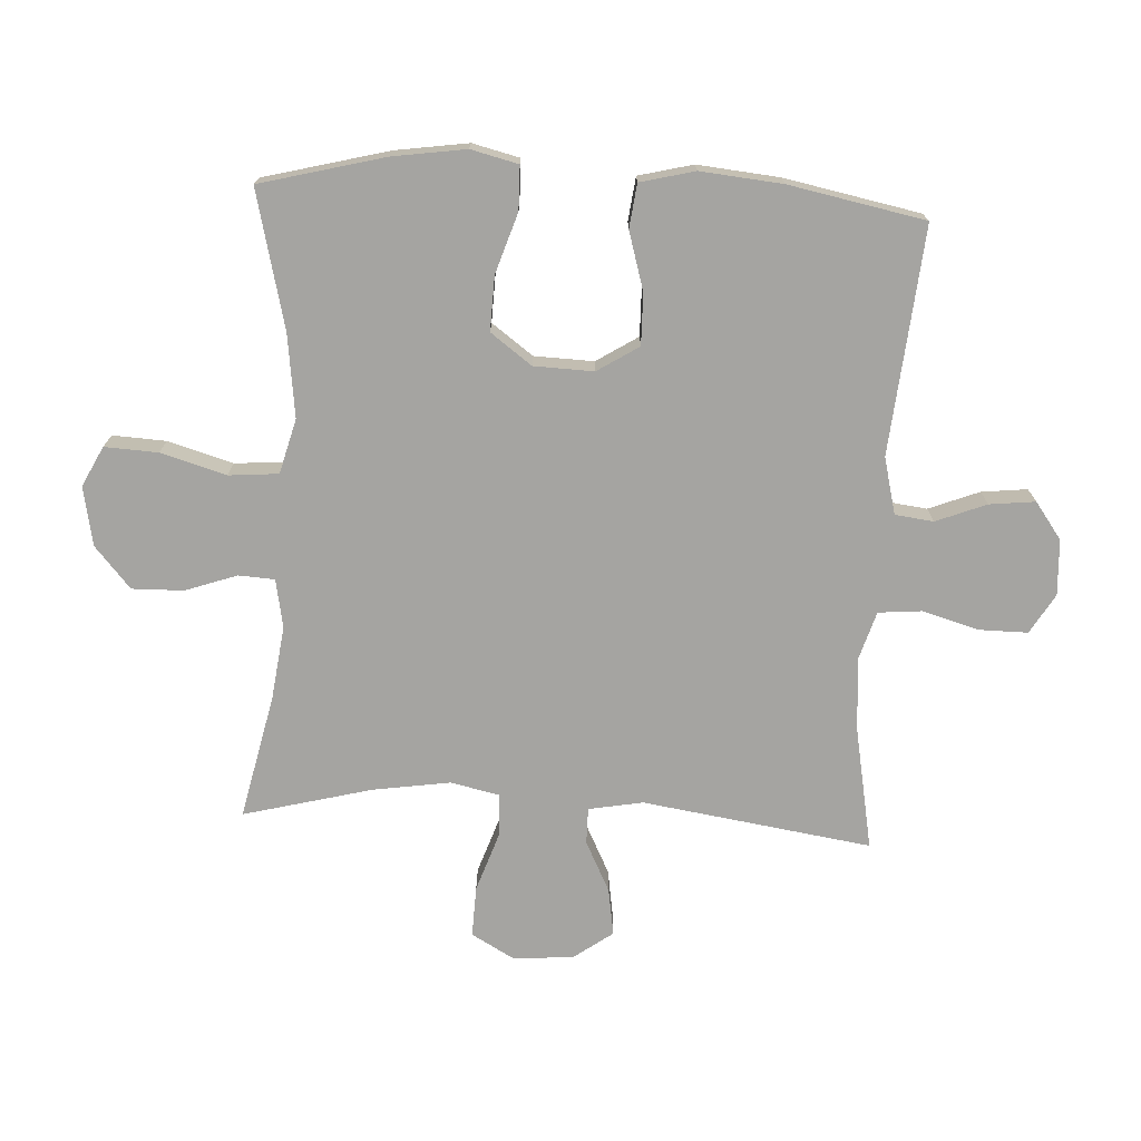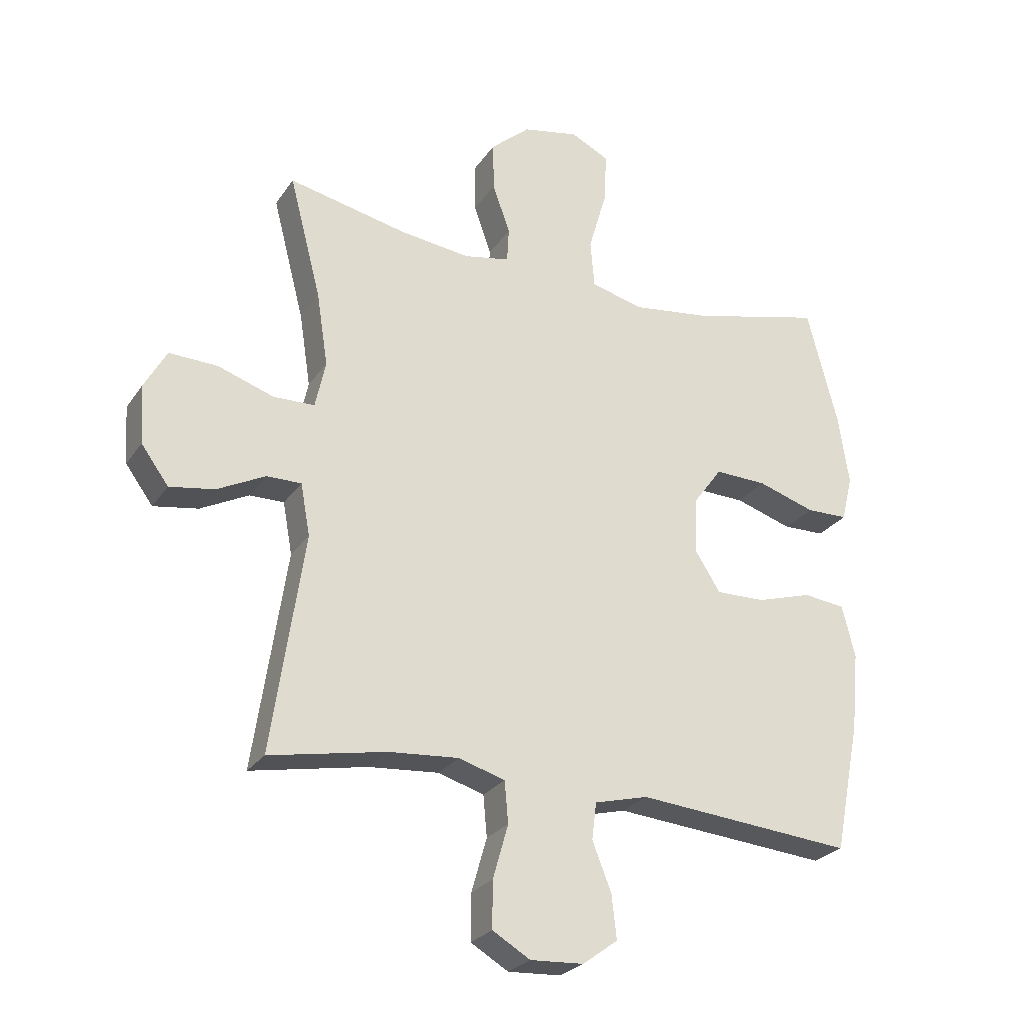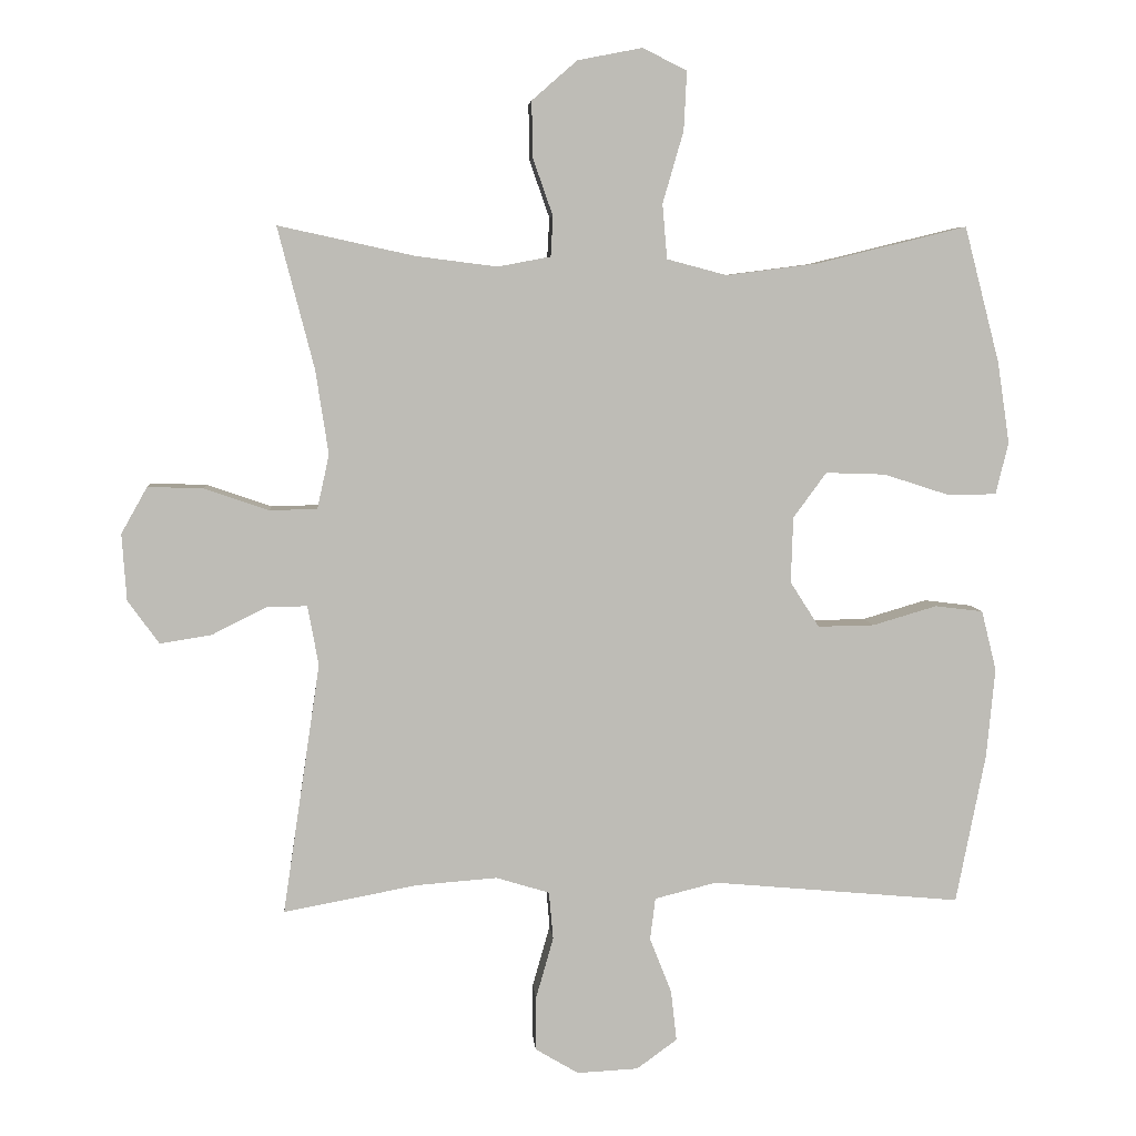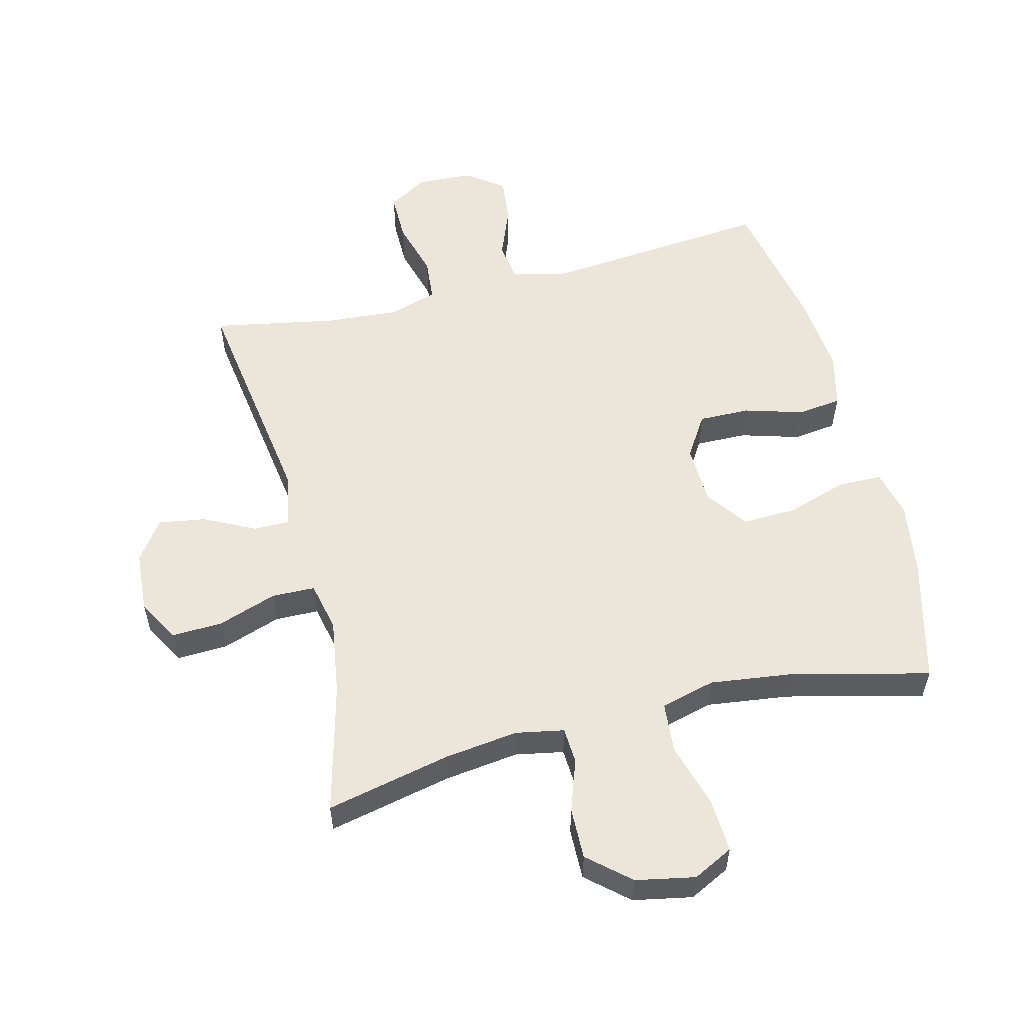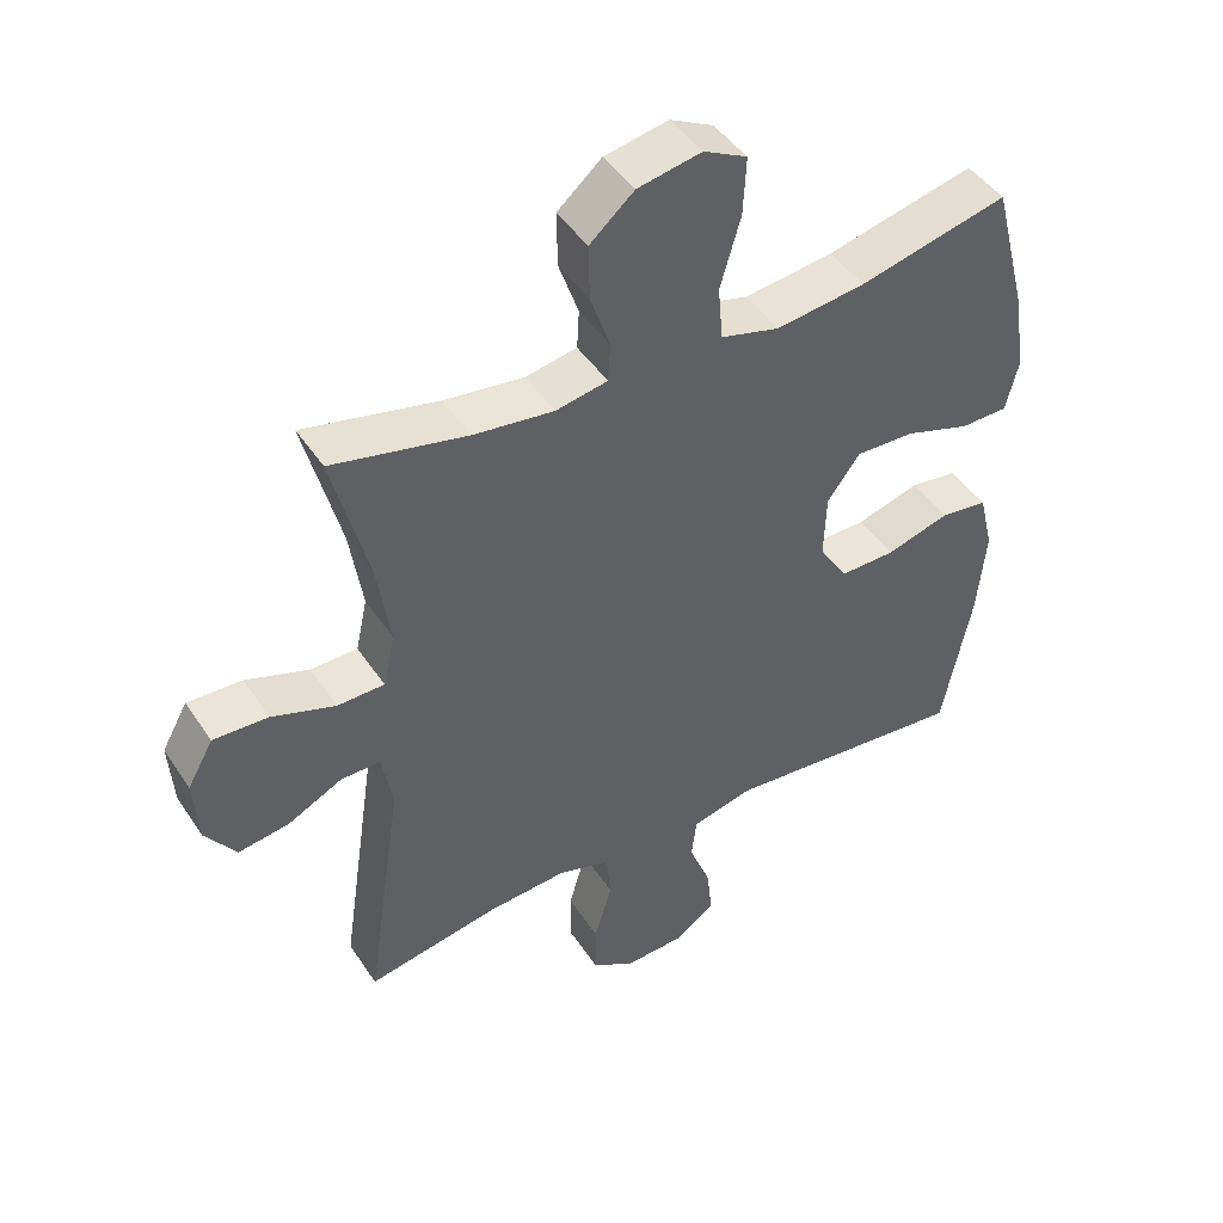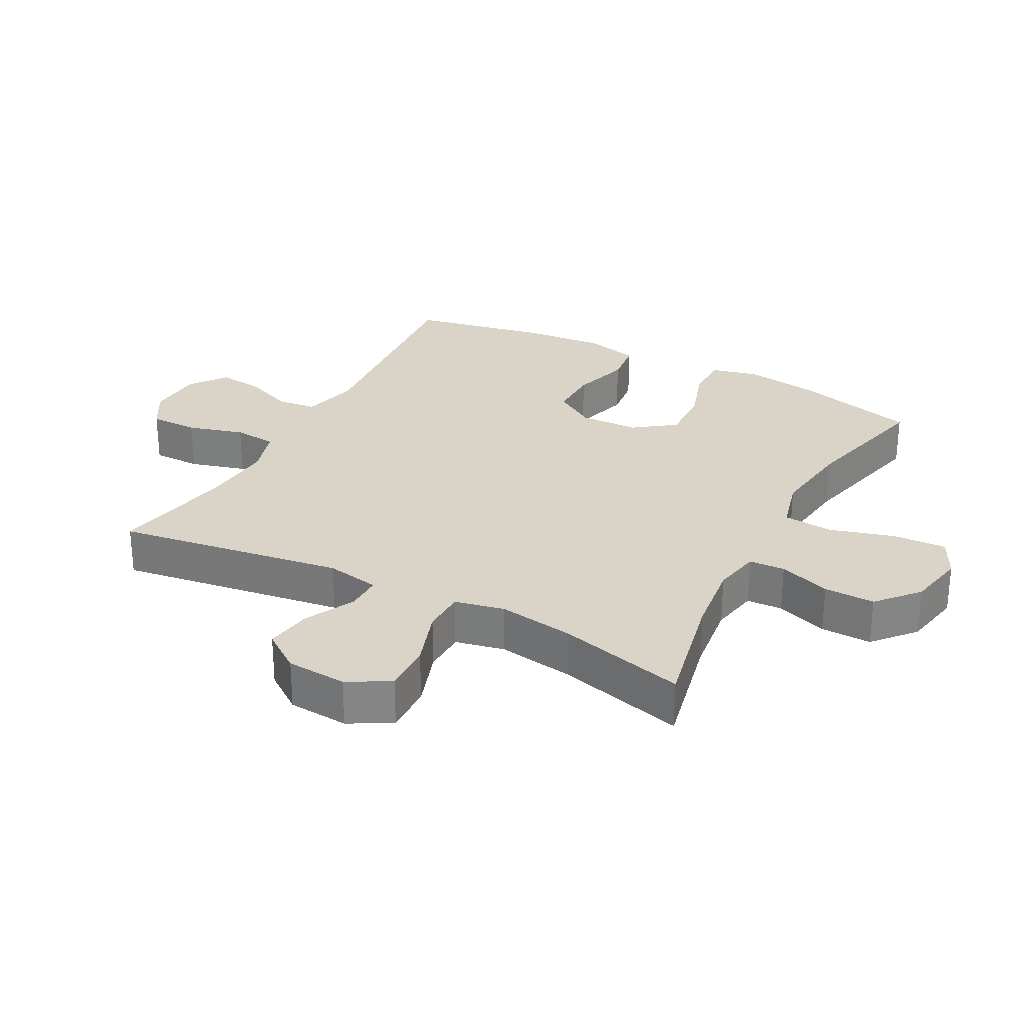
<metadata>
{"format":"obj","ext":"obj","renderer":"f3d","projection":"perspective","resolution":1024,"background":"white","views":[{"elev":-73.4,"azim":86.9,"up":"+Y"},{"elev":-25.8,"azim":-26.3,"up":"+Z"},{"elev":5.9,"azim":-4.4,"up":"+Z"},{"elev":56.1,"azim":-14.1,"up":"+Y"},{"elev":45.4,"azim":-31.5,"up":"+Z"},{"elev":28.5,"azim":-62.0,"up":"+Y"}]}
</metadata>
<code>
o path4414
v -0.4322 0.0375 0.2988
v -0.4135 0.0375 0.1761
v -0.4308 0.0375 0.09726
v -0.4999 0.0375 0.09569
v -0.5938 0.0375 0.1278
v -0.6749 0.0375 0.1308
v -0.7128 0.0375 0.06285
v -0.7061 0.0375 -0.03409
v -0.6605 0.0375 -0.09709
v -0.5853 0.0375 -0.08513
v -0.5047 0.0375 -0.04474
v -0.4467 0.0375 -0.04436
v -0.4309 0.0375 -0.1312
v -0.4854 0.0375 -0.4971
v -0.2898 0.0375 -0.4602
v -0.1723 0.0375 -0.4512
v -0.09487 0.0375 -0.475
v -0.08873 0.0375 -0.5442
v -0.1145 0.0375 -0.6345
v -0.1149 0.0375 -0.7123
v -0.05185 0.0375 -0.7499
v 0.03726 0.0375 -0.7453
v 0.09599 0.0375 -0.7023
v 0.08785 0.0375 -0.629
v 0.05602 0.0375 -0.5482
v 0.06362 0.0375 -0.4868
v 0.1538 0.0375 -0.4641
v 0.5163 0.0375 -0.4971
v 0.5591 0.0375 -0.2795
v 0.5715 0.0375 -0.1485
v 0.5498 0.0375 -0.06128
v 0.4799 0.0375 -0.05269
v 0.3868 0.0375 -0.08013
v 0.3047 0.0375 -0.08159
v 0.2626 0.0375 -0.01522
v 0.2657 0.0375 0.08026
v 0.3139 0.0375 0.146
v 0.4009 0.0375 0.1431
v 0.4971 0.0375 0.112
v 0.567 0.0375 0.1133
v 0.5853 0.0375 0.189
v 0.5678 0.0375 0.3069
v 0.5163 0.0375 0.5048
v 0.2965 0.0375 0.4512
v 0.1645 0.0375 0.4343
v 0.07738 0.0375 0.4574
v 0.07055 0.0375 0.5369
v 0.1008 0.0375 0.6413
v 0.1052 0.0375 0.7267
v 0.04107 0.0375 0.759
v -0.05318 0.0375 0.7406
v -0.119 0.0375 0.6834
v -0.1174 0.0375 0.6014
v -0.08836 0.0375 0.5186
v -0.09163 0.0375 0.4608
v -0.1685 0.0375 0.4463
v -0.287 0.0375 0.4615
v -0.4854 0.0375 0.5048
v -0.4322 -0.0375 0.2988
v -0.4135 -0.0375 0.1761
v -0.4308 -0.0375 0.09726
v -0.4999 -0.0375 0.09569
v -0.5938 -0.0375 0.1278
v -0.6749 -0.0375 0.1308
v -0.7128 -0.0375 0.06285
v -0.7061 -0.0375 -0.03409
v -0.6605 -0.0375 -0.09709
v -0.5853 -0.0375 -0.08513
v -0.5047 -0.0375 -0.04474
v -0.4467 -0.0375 -0.04436
v -0.4309 -0.0375 -0.1312
v -0.4854 -0.0375 -0.4971
v -0.2898 -0.0375 -0.4602
v -0.1723 -0.0375 -0.4512
v -0.09487 -0.0375 -0.475
v -0.08873 -0.0375 -0.5442
v -0.1145 -0.0375 -0.6345
v -0.1149 -0.0375 -0.7123
v -0.05185 -0.0375 -0.7499
v 0.03726 -0.0375 -0.7453
v 0.09599 -0.0375 -0.7023
v 0.08785 -0.0375 -0.629
v 0.05602 -0.0375 -0.5482
v 0.06362 -0.0375 -0.4868
v 0.1538 -0.0375 -0.4641
v 0.5163 -0.0375 -0.4971
v 0.5591 -0.0375 -0.2795
v 0.5715 -0.0375 -0.1485
v 0.5498 -0.0375 -0.06128
v 0.4799 -0.0375 -0.05269
v 0.3868 -0.0375 -0.08013
v 0.3047 -0.0375 -0.08159
v 0.2626 -0.0375 -0.01522
v 0.2657 -0.0375 0.08026
v 0.3139 -0.0375 0.146
v 0.4009 -0.0375 0.1431
v 0.4971 -0.0375 0.112
v 0.567 -0.0375 0.1133
v 0.5853 -0.0375 0.189
v 0.5678 -0.0375 0.3069
v 0.5163 -0.0375 0.5048
v 0.2965 -0.0375 0.4512
v 0.1645 -0.0375 0.4343
v 0.07738 -0.0375 0.4574
v 0.07055 -0.0375 0.5369
v 0.1008 -0.0375 0.6413
v 0.1052 -0.0375 0.7267
v 0.04107 -0.0375 0.759
v -0.05318 -0.0375 0.7406
v -0.119 -0.0375 0.6834
v -0.1174 -0.0375 0.6014
v -0.08836 -0.0375 0.5186
v -0.09163 -0.0375 0.4608
v -0.1685 -0.0375 0.4463
v -0.287 -0.0375 0.4615
v -0.4854 -0.0375 0.5048
v -0.6749 0.0375 0.1308
v -0.6749 0.0375 0.1308
v -0.7128 0.0375 0.06285
v -0.7061 0.0375 -0.03409
v -0.6605 0.0375 -0.09709
v -0.6605 0.0375 -0.09709
v -0.5938 0.0375 0.1278
v -0.5853 0.0375 -0.08513
v -0.4999 0.0375 0.09569
v -0.5047 0.0375 -0.04474
v -0.4467 0.0375 -0.04436
v -0.4467 0.0375 -0.04436
v -0.4308 0.0375 0.09726
v -0.4308 0.0375 0.09726
v -0.4854 0.0375 0.5048
v -0.4854 0.0375 0.5048
v -0.4322 0.0375 0.2988
v -0.4309 0.0375 -0.1312
v -0.4854 0.0375 -0.4971
v -0.4854 0.0375 -0.4971
v -0.4135 0.0375 0.1761
v -0.2898 0.0375 -0.4602
v -0.287 0.0375 0.4615
v -0.1723 0.0375 -0.4512
v -0.1685 0.0375 0.4463
v -0.09487 0.0375 -0.475
v -0.09487 0.0375 -0.475
v -0.09163 0.0375 0.4608
v -0.09163 0.0375 0.4608
v -0.05318 0.0375 0.7406
v -0.119 0.0375 0.6834
v -0.1174 0.0375 0.6014
v -0.08836 0.0375 0.5186
v -0.1145 0.0375 -0.6345
v -0.1149 0.0375 -0.7123
v -0.05185 0.0375 -0.7499
v -0.08873 0.0375 -0.5442
v 0.04107 0.0375 0.759
v 0.03726 0.0375 -0.7453
v 0.09599 0.0375 -0.7023
v 0.1052 0.0375 0.7267
v 0.1052 0.0375 0.7267
v 0.05602 0.0375 -0.5482
v 0.06362 0.0375 -0.4868
v 0.06362 0.0375 -0.4868
v 0.08785 0.0375 -0.629
v 0.1538 0.0375 -0.4641
v 0.1008 0.0375 0.6413
v 0.07055 0.0375 0.5369
v 0.07738 0.0375 0.4574
v 0.07738 0.0375 0.4574
v 0.1645 0.0375 0.4343
v 0.2965 0.0375 0.4512
v 0.2626 0.0375 -0.01522
v 0.2657 0.0375 0.08026
v 0.3047 0.0375 -0.08159
v 0.3139 0.0375 0.146
v 0.3868 0.0375 -0.08013
v 0.4009 0.0375 0.1431
v 0.4799 0.0375 -0.05269
v 0.4971 0.0375 0.112
v 0.5163 0.0375 0.5048
v 0.5163 0.0375 0.5048
v 0.5498 0.0375 -0.06128
v 0.5498 0.0375 -0.06128
v 0.5163 0.0375 -0.4971
v 0.5163 0.0375 -0.4971
v 0.567 0.0375 0.1133
v 0.567 0.0375 0.1133
v 0.5591 0.0375 -0.2795
v 0.5678 0.0375 0.3069
v 0.5715 0.0375 -0.1485
v 0.5853 0.0375 0.189
v -0.6749 -0.0375 0.1308
v -0.6749 -0.0375 0.1308
v -0.7128 -0.0375 0.06285
v -0.7061 -0.0375 -0.03409
v -0.6605 -0.0375 -0.09709
v -0.6605 -0.0375 -0.09709
v -0.5938 -0.0375 0.1278
v -0.5853 -0.0375 -0.08513
v -0.4999 -0.0375 0.09569
v -0.5047 -0.0375 -0.04474
v -0.4467 -0.0375 -0.04436
v -0.4467 -0.0375 -0.04436
v -0.4308 -0.0375 0.09726
v -0.4308 -0.0375 0.09726
v -0.4854 -0.0375 0.5048
v -0.4854 -0.0375 0.5048
v -0.4322 -0.0375 0.2988
v -0.4309 -0.0375 -0.1312
v -0.4854 -0.0375 -0.4971
v -0.4854 -0.0375 -0.4971
v -0.4135 -0.0375 0.1761
v -0.2898 -0.0375 -0.4602
v -0.287 -0.0375 0.4615
v -0.1723 -0.0375 -0.4512
v -0.1685 -0.0375 0.4463
v -0.09487 -0.0375 -0.475
v -0.09487 -0.0375 -0.475
v -0.09163 -0.0375 0.4608
v -0.09163 -0.0375 0.4608
v -0.05318 -0.0375 0.7406
v -0.119 -0.0375 0.6834
v -0.1174 -0.0375 0.6014
v -0.08836 -0.0375 0.5186
v -0.1145 -0.0375 -0.6345
v -0.1149 -0.0375 -0.7123
v -0.05185 -0.0375 -0.7499
v -0.08873 -0.0375 -0.5442
v 0.04107 -0.0375 0.759
v 0.03726 -0.0375 -0.7453
v 0.09599 -0.0375 -0.7023
v 0.1052 -0.0375 0.7267
v 0.1052 -0.0375 0.7267
v 0.05602 -0.0375 -0.5482
v 0.06362 -0.0375 -0.4868
v 0.06362 -0.0375 -0.4868
v 0.08785 -0.0375 -0.629
v 0.1538 -0.0375 -0.4641
v 0.1008 -0.0375 0.6413
v 0.07055 -0.0375 0.5369
v 0.07738 -0.0375 0.4574
v 0.07738 -0.0375 0.4574
v 0.1645 -0.0375 0.4343
v 0.2965 -0.0375 0.4512
v 0.2626 -0.0375 -0.01522
v 0.2657 -0.0375 0.08026
v 0.3047 -0.0375 -0.08159
v 0.3139 -0.0375 0.146
v 0.3868 -0.0375 -0.08013
v 0.4009 -0.0375 0.1431
v 0.4799 -0.0375 -0.05269
v 0.4971 -0.0375 0.112
v 0.5163 -0.0375 0.5048
v 0.5163 -0.0375 0.5048
v 0.5498 -0.0375 -0.06128
v 0.5498 -0.0375 -0.06128
v 0.5163 -0.0375 -0.4971
v 0.5163 -0.0375 -0.4971
v 0.567 -0.0375 0.1133
v 0.567 -0.0375 0.1133
v 0.5591 -0.0375 -0.2795
v 0.5678 -0.0375 0.3069
v 0.5715 -0.0375 -0.1485
v 0.5853 -0.0375 0.189
f 242 248 260
f 228 235 225
f 260 248 262
f 223 232 226
f 259 245 236
f 200 198 199
f 197 196 193
f 247 261 249
f 193 196 192
f 236 243 233
f 244 246 241
f 241 246 242
f 262 250 257
f 192 196 190
f 199 196 197
f 242 260 251
f 214 244 217
f 236 245 243
f 253 249 261
f 207 243 200
f 206 212 204
f 215 243 213
f 211 207 208
f 200 243 202
f 202 244 210
f 227 237 230
f 239 244 241
f 259 236 255
f 200 202 198
f 233 243 215
f 219 221 237
f 217 239 222
f 239 238 222
f 219 237 227
f 225 235 223
f 222 238 221
f 213 243 207
f 198 196 199
f 210 244 214
f 211 213 207
f 226 233 215
f 259 247 245
f 197 193 194
f 210 214 206
f 223 235 232
f 232 233 226
f 262 248 250
f 224 225 223
f 243 244 202
f 214 212 206
f 261 247 259
f 221 219 220
f 217 244 239
f 238 237 221
f 229 235 228
f 242 246 248
f 118 7 65 191
f 7 8 66 65
f 8 122 195 66
f 5 6 64 63
f 9 10 68 67
f 4 5 63 62
f 10 11 69 68
f 11 128 201 69
f 130 4 62 203
f 132 1 59 205
f 12 13 71 70
f 13 136 209 71
f 1 2 60 59
f 2 3 61 60
f 14 15 73 72
f 57 58 116 115
f 15 16 74 73
f 56 57 115 114
f 16 143 216 74
f 145 56 114 218
f 51 52 110 109
f 52 53 111 110
f 53 54 112 111
f 19 20 78 77
f 20 21 79 78
f 18 19 77 76
f 17 18 76 75
f 54 55 113 112
f 50 51 109 108
f 21 22 80 79
f 22 23 81 80
f 158 50 108 231
f 25 161 234 83
f 24 25 83 82
f 23 24 82 81
f 26 27 85 84
f 48 49 107 106
f 47 48 106 105
f 167 47 105 240
f 45 46 104 103
f 44 45 103 102
f 35 36 94 93
f 34 35 93 92
f 36 37 95 94
f 33 34 92 91
f 37 38 96 95
f 32 33 91 90
f 38 39 97 96
f 179 44 102 252
f 181 32 90 254
f 27 183 256 85
f 39 185 258 97
f 28 29 87 86
f 42 43 101 100
f 30 31 89 88
f 29 30 88 87
f 41 42 100 99
f 40 41 99 98
f 169 187 175
f 155 152 162
f 187 189 175
f 150 153 159
f 186 163 172
f 127 126 125
f 124 120 123
f 174 176 188
f 120 119 123
f 163 160 170
f 171 168 173
f 168 169 173
f 189 184 177
f 119 117 123
f 126 124 123
f 169 178 187
f 141 144 171
f 163 170 172
f 180 188 176
f 134 127 170
f 133 131 139
f 142 140 170
f 138 135 134
f 127 129 170
f 129 137 171
f 154 157 164
f 166 168 171
f 186 182 163
f 127 125 129
f 160 142 170
f 146 164 148
f 144 149 166
f 166 149 165
f 146 154 164
f 152 150 162
f 149 148 165
f 140 134 170
f 125 126 123
f 137 141 171
f 138 134 140
f 153 142 160
f 186 172 174
f 124 121 120
f 137 133 141
f 150 159 162
f 159 153 160
f 189 177 175
f 151 150 152
f 170 129 171
f 141 133 139
f 188 186 174
f 148 147 146
f 144 166 171
f 165 148 164
f 156 155 162
f 169 175 173

</code>
